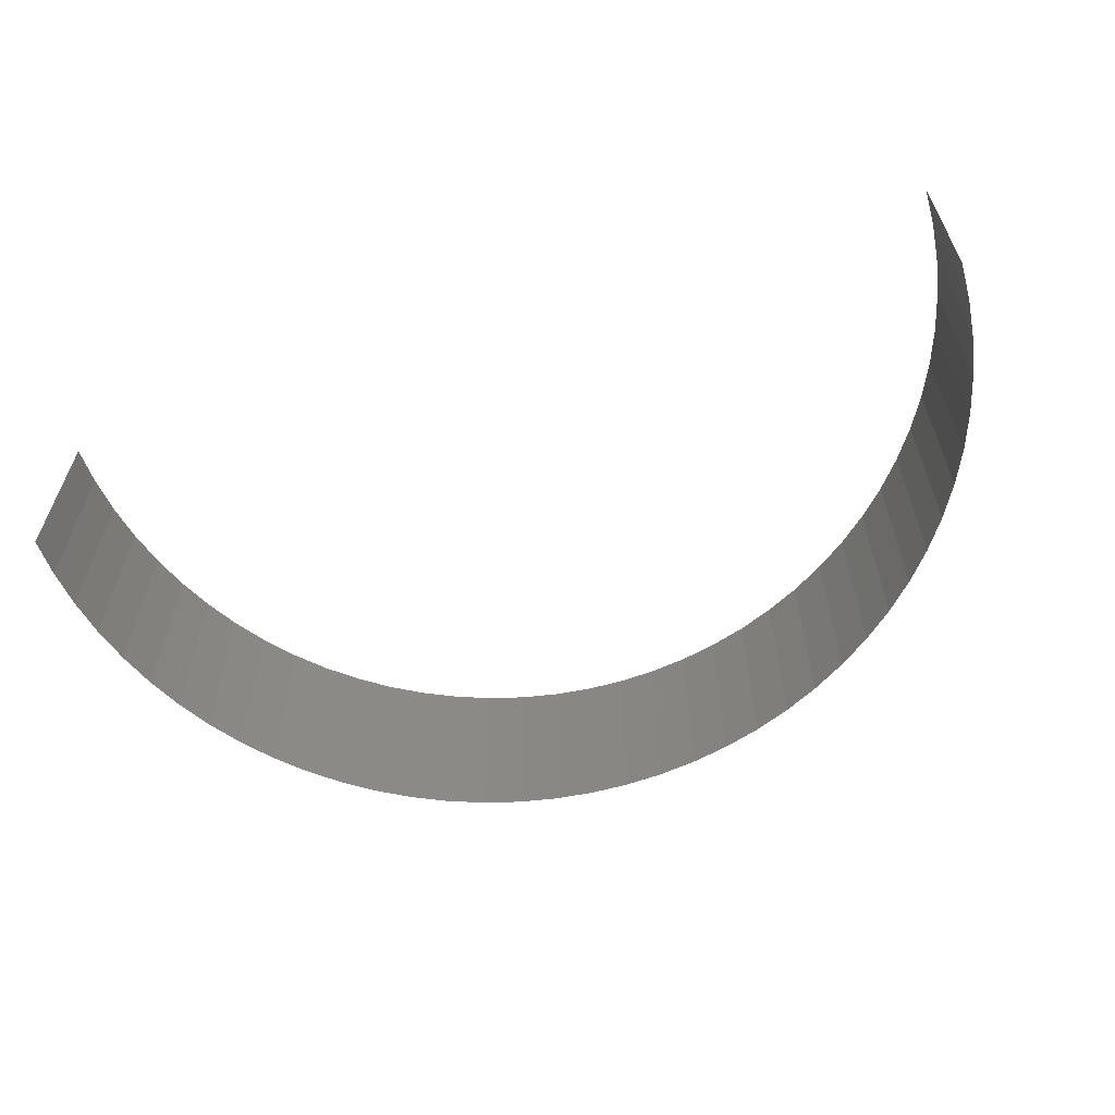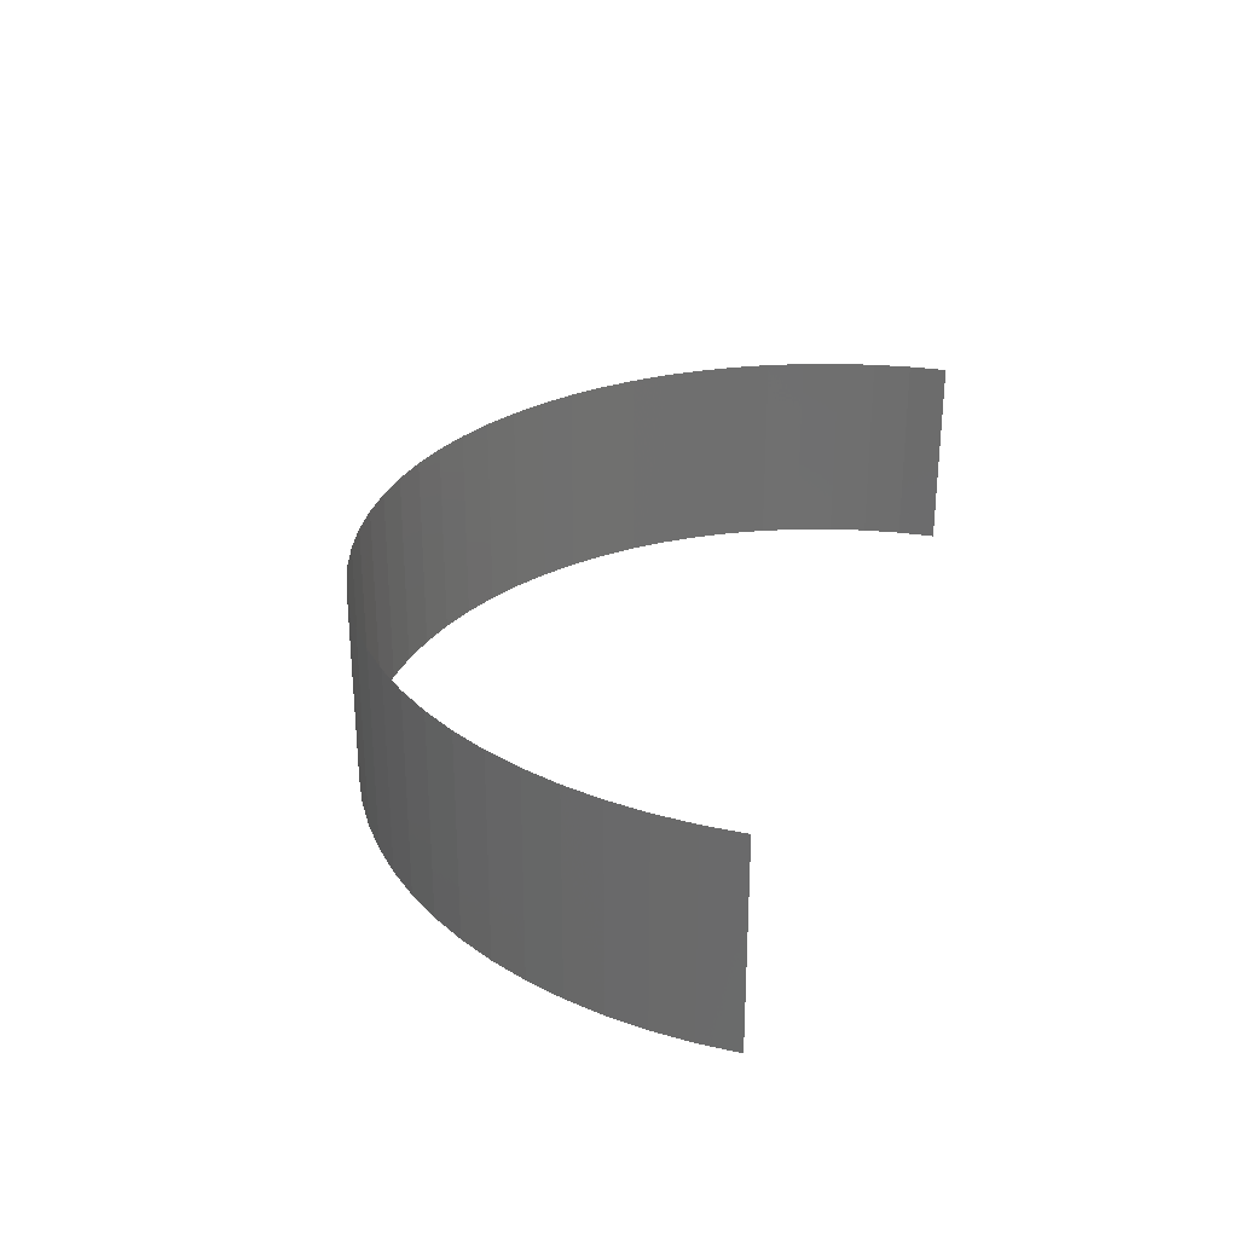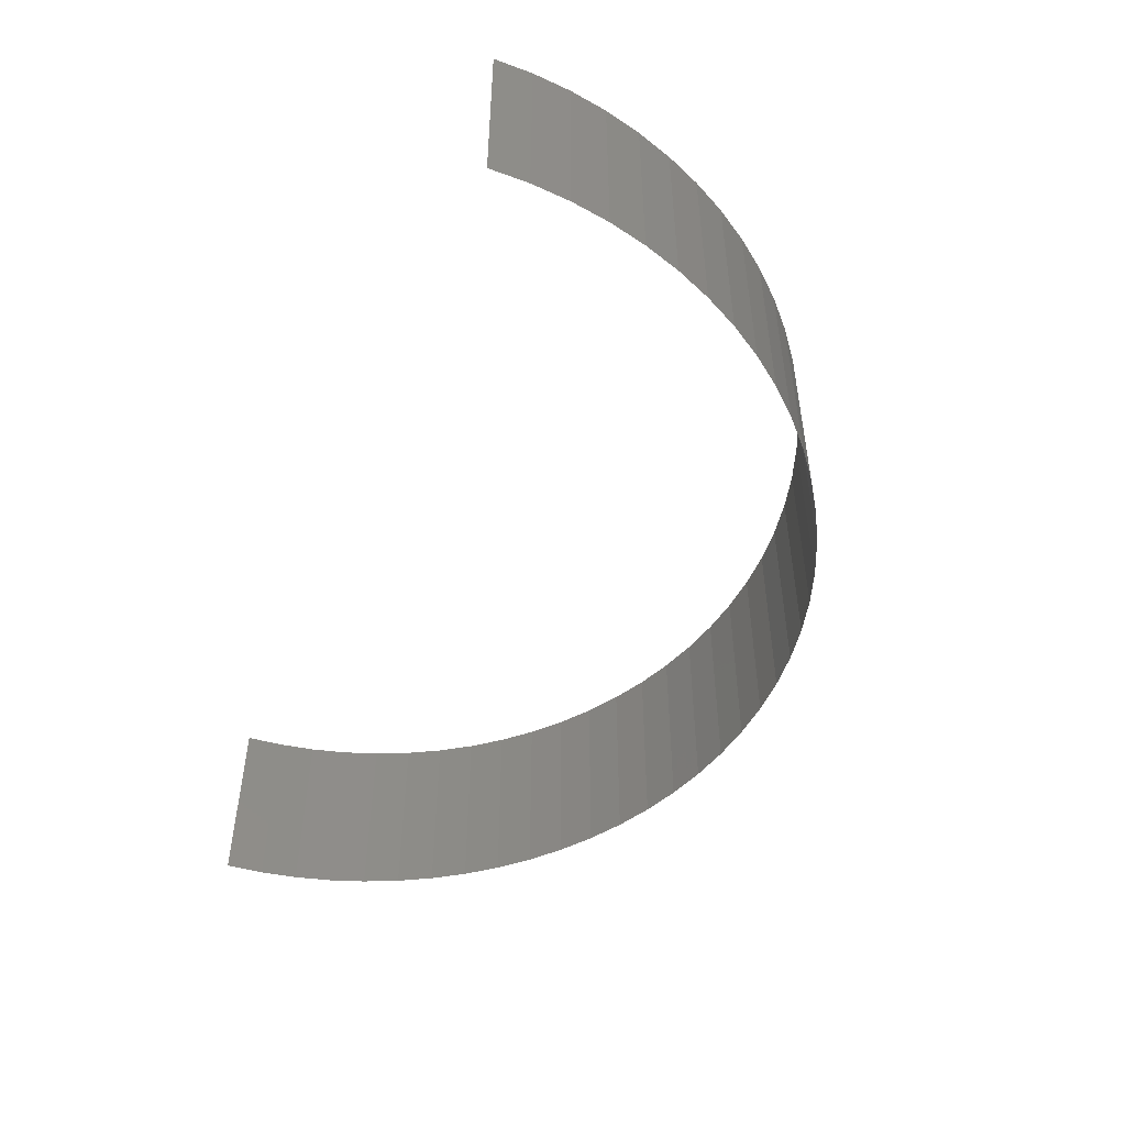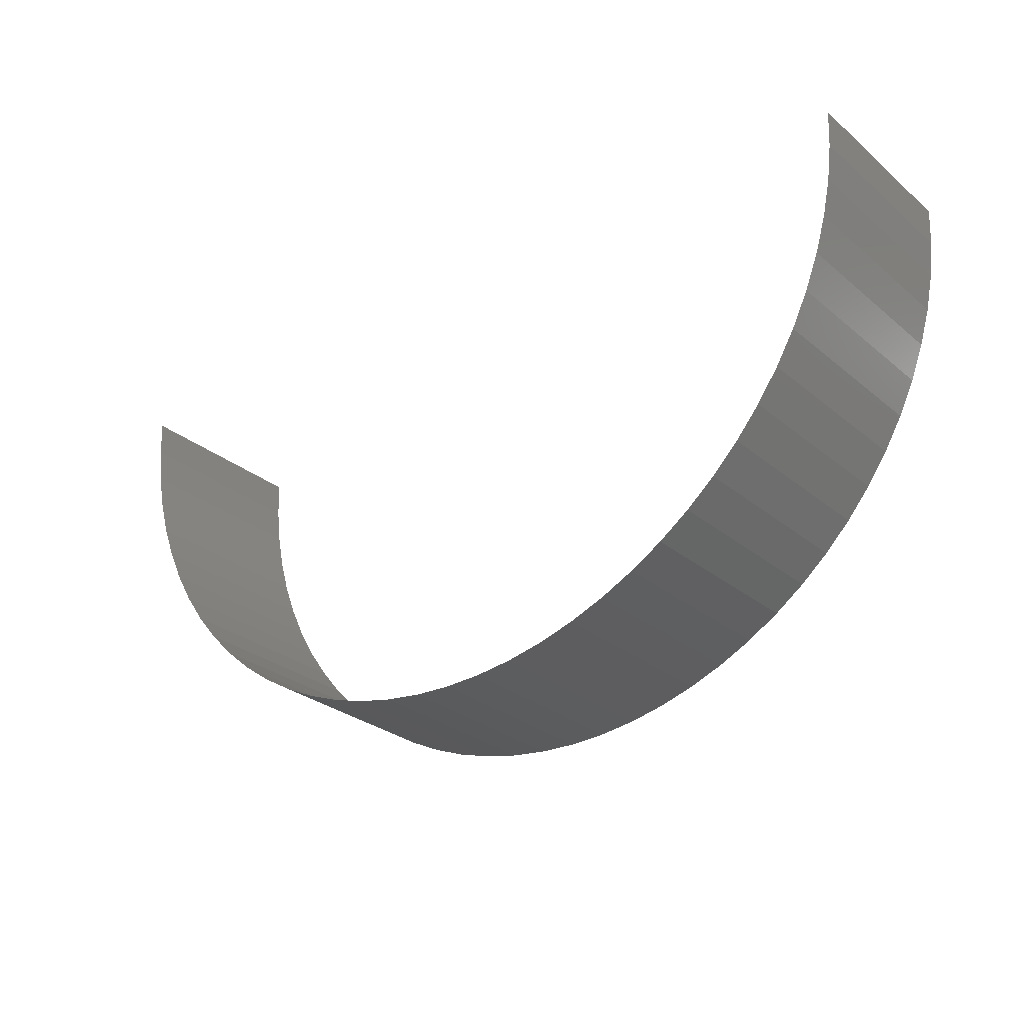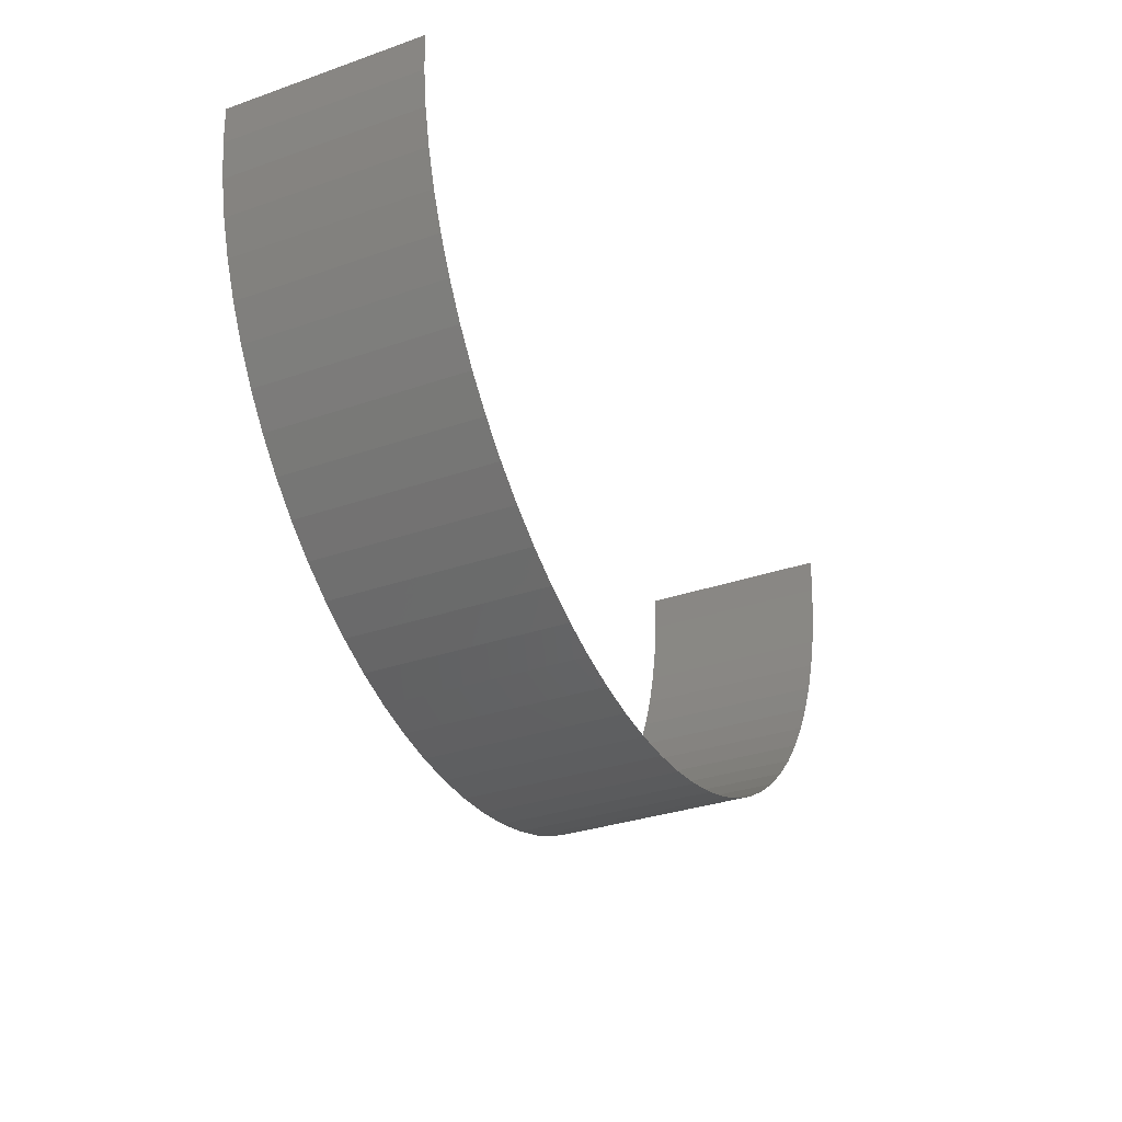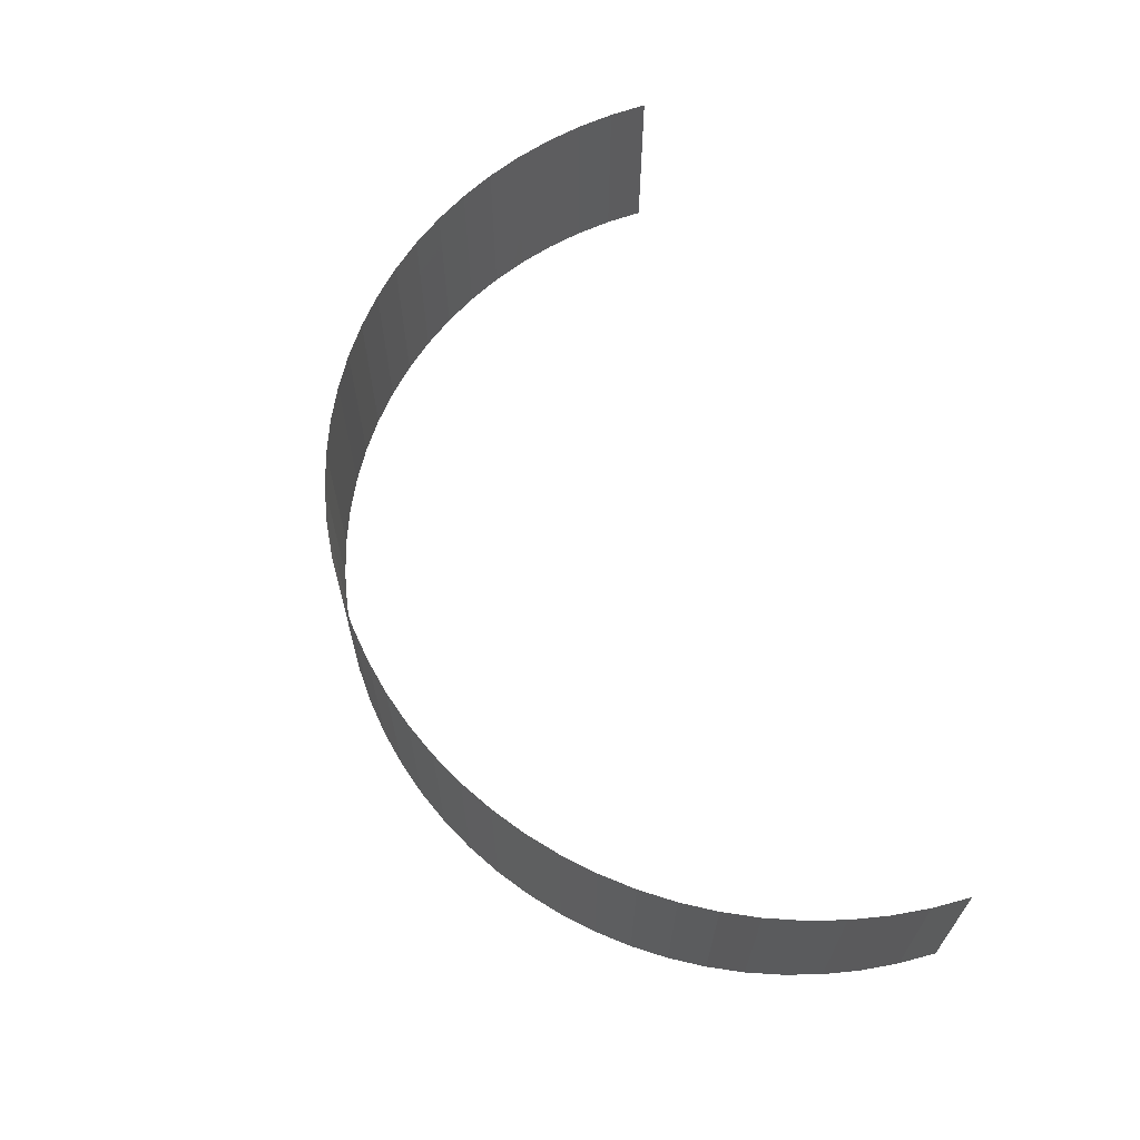
<metadata>
{"format":"stl","ext":"stl","renderer":"f3d","projection":"perspective","resolution":1024,"background":"white","views":[{"elev":-60.2,"azim":-161.7,"up":"+Z"},{"elev":28.2,"azim":106.1,"up":"+Z"},{"elev":-49.5,"azim":-109.6,"up":"+Z"},{"elev":-28.0,"azim":-141.1,"up":"+Y"},{"elev":-32.1,"azim":116.0,"up":"+Y"},{"elev":64.7,"azim":72.4,"up":"+Z"}]}
</metadata>
<code>
# stl→obj: 78 verts, 76 faces
v -5.537 -183 2.381
v -5.556 -182.6 2.381
v -5.556 -182.6 6.39e-15
v -5.537 -183 6.39e-15
v -5.48 -183.5 2.381
v -5.48 -183.5 6.391e-15
v -5.386 -183.9 2.381
v -5.386 -183.9 6.393e-15
v -5.255 -184.4 2.381
v -5.255 -184.4 6.396e-15
v -5.088 -184.8 2.381
v -5.088 -184.8 6.399e-15
v -4.887 -185.2 2.381
v -4.887 -185.2 6.403e-15
v -4.652 -185.6 2.381
v -4.652 -185.6 6.408e-15
v -4.385 -186 2.381
v -4.385 -186 6.414e-15
v -4.088 -186.3 2.381
v -4.088 -186.3 6.42e-15
v -3.763 -186.7 6.427e-15
v -3.763 -186.7 2.381
v -3.413 -186.9 2.381
v -3.413 -186.9 6.434e-15
v -3.039 -187.2 2.381
v -3.039 -187.2 6.442e-15
v -2.644 -187.4 2.381
v -2.644 -187.4 6.45e-15
v -2.232 -187.7 6.459e-15
v -2.232 -187.7 2.381
v -1.804 -187.8 2.381
v -1.804 -187.8 6.468e-15
v -1.364 -187.9 6.477e-15
v -1.364 -187.9 2.381
v -0.9145 -188 2.381
v -0.9145 -188 6.486e-15
v -0.4588 -188.1 2.381
v -0.4588 -188.1 6.496e-15
v -4.39e-14 -188.1 2.381
v -3.782e-14 -188.1 6.505e-15
v 0.4588 -188.1 6.515e-15
v 0.4588 -188.1 2.381
v 0.9145 -188 2.381
v 0.9145 -188 6.524e-15
v 1.364 -187.9 2.381
v 1.364 -187.9 6.534e-15
v 1.804 -187.8 2.381
v 1.804 -187.8 6.543e-15
v 2.232 -187.7 2.381
v 2.232 -187.7 6.552e-15
v 2.644 -187.4 2.381
v 2.644 -187.4 6.56e-15
v 3.039 -187.2 6.568e-15
v 3.039 -187.2 2.381
v 3.413 -186.9 6.576e-15
v 3.413 -186.9 2.381
v 3.763 -186.7 2.381
v 3.763 -186.7 6.584e-15
v 4.088 -186.3 2.381
v 4.088 -186.3 6.59e-15
v 4.385 -186 2.381
v 4.385 -186 6.596e-15
v 4.652 -185.6 2.381
v 4.652 -185.6 6.602e-15
v 4.887 -185.2 6.607e-15
v 4.887 -185.2 2.381
v 5.088 -184.8 2.381
v 5.088 -184.8 6.611e-15
v 5.255 -184.4 2.381
v 5.255 -184.4 6.615e-15
v 5.386 -183.9 2.381
v 5.386 -183.9 6.617e-15
v 5.48 -183.5 6.619e-15
v 5.48 -183.5 2.381
v 5.537 -183 6.62e-15
v 5.537 -183 2.381
v 5.556 -182.6 2.381
v 5.556 -182.6 6.293e-15
f 1 2 3
f 1 3 4
f 5 4 6
f 5 1 4
f 7 6 8
f 7 5 6
f 9 8 10
f 9 7 8
f 11 9 10
f 11 10 12
f 13 11 12
f 13 12 14
f 15 13 14
f 15 14 16
f 17 15 16
f 17 16 18
f 19 17 18
f 19 20 21
f 19 18 20
f 22 19 21
f 23 22 21
f 23 21 24
f 25 24 26
f 25 23 24
f 27 28 29
f 27 26 28
f 27 25 26
f 30 27 29
f 31 32 33
f 31 29 32
f 31 30 29
f 34 31 33
f 35 33 36
f 35 34 33
f 37 36 38
f 37 35 36
f 39 40 41
f 39 38 40
f 39 37 38
f 42 39 41
f 43 41 44
f 43 42 41
f 45 44 46
f 45 43 44
f 47 46 48
f 47 45 46
f 49 48 50
f 49 47 48
f 51 52 53
f 51 50 52
f 51 49 50
f 54 53 55
f 54 51 53
f 56 54 55
f 57 55 58
f 57 56 55
f 59 58 60
f 59 57 58
f 61 59 60
f 61 60 62
f 63 61 62
f 63 64 65
f 63 62 64
f 66 63 65
f 67 65 68
f 67 66 65
f 69 68 70
f 69 67 68
f 71 72 73
f 71 70 72
f 71 69 70
f 74 73 75
f 74 71 73
f 76 74 75
f 77 75 78
f 77 76 75

</code>
